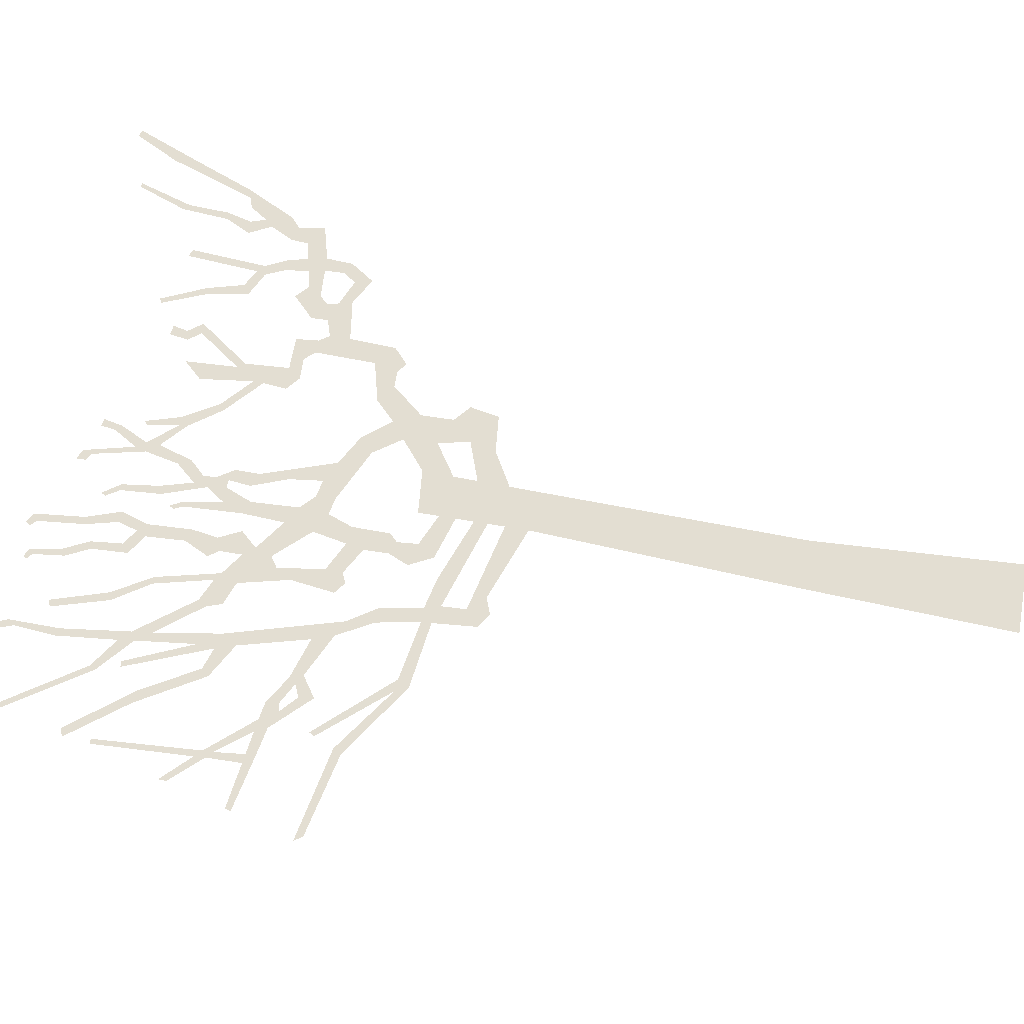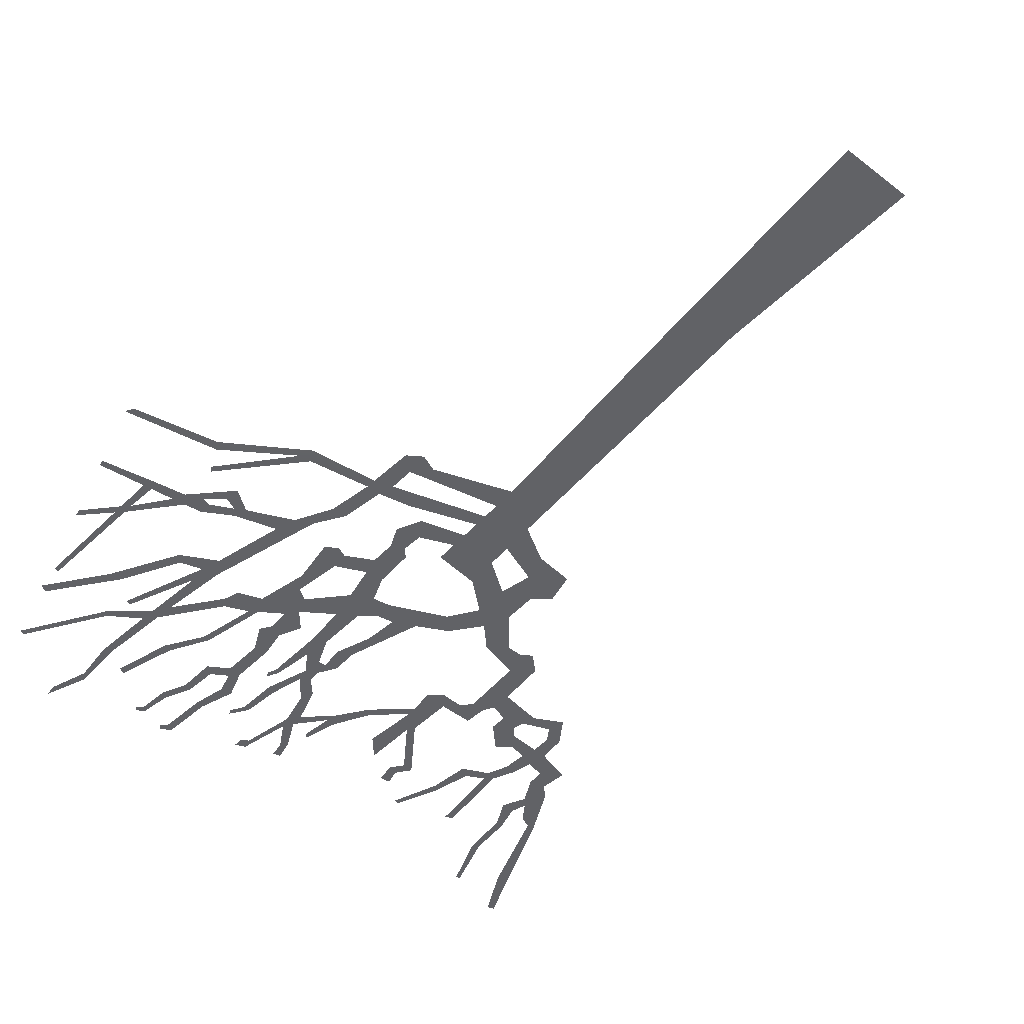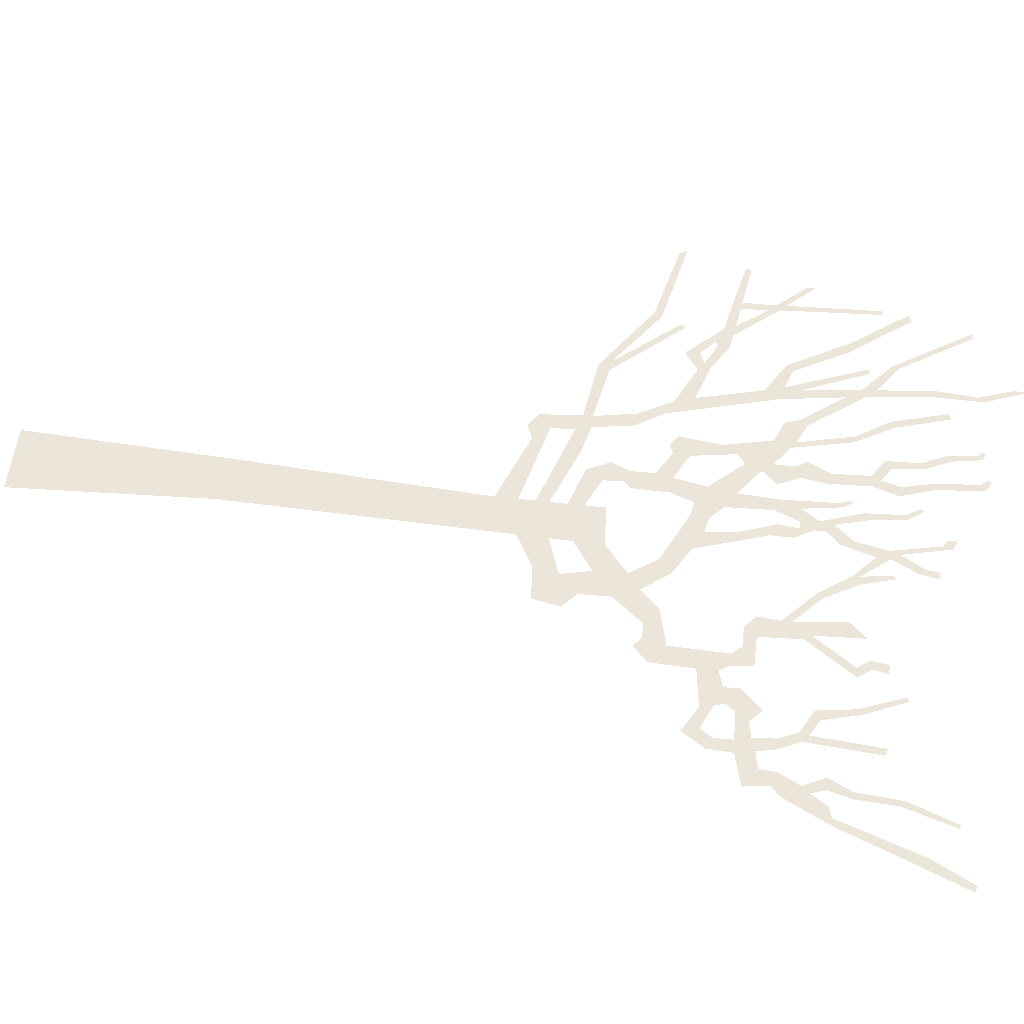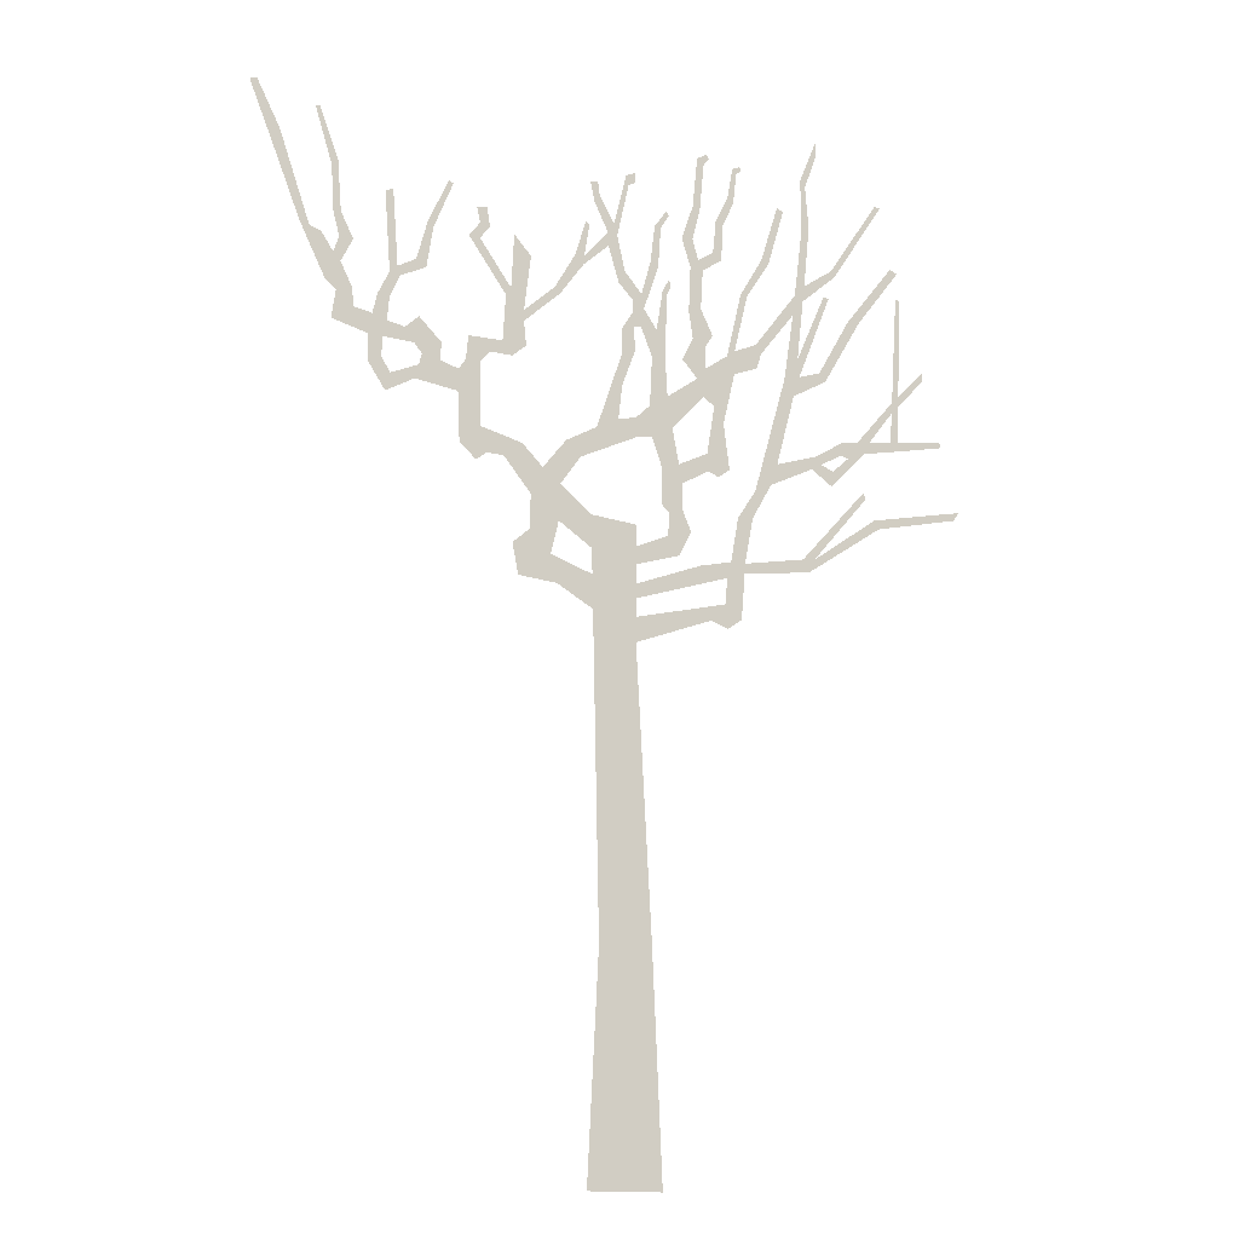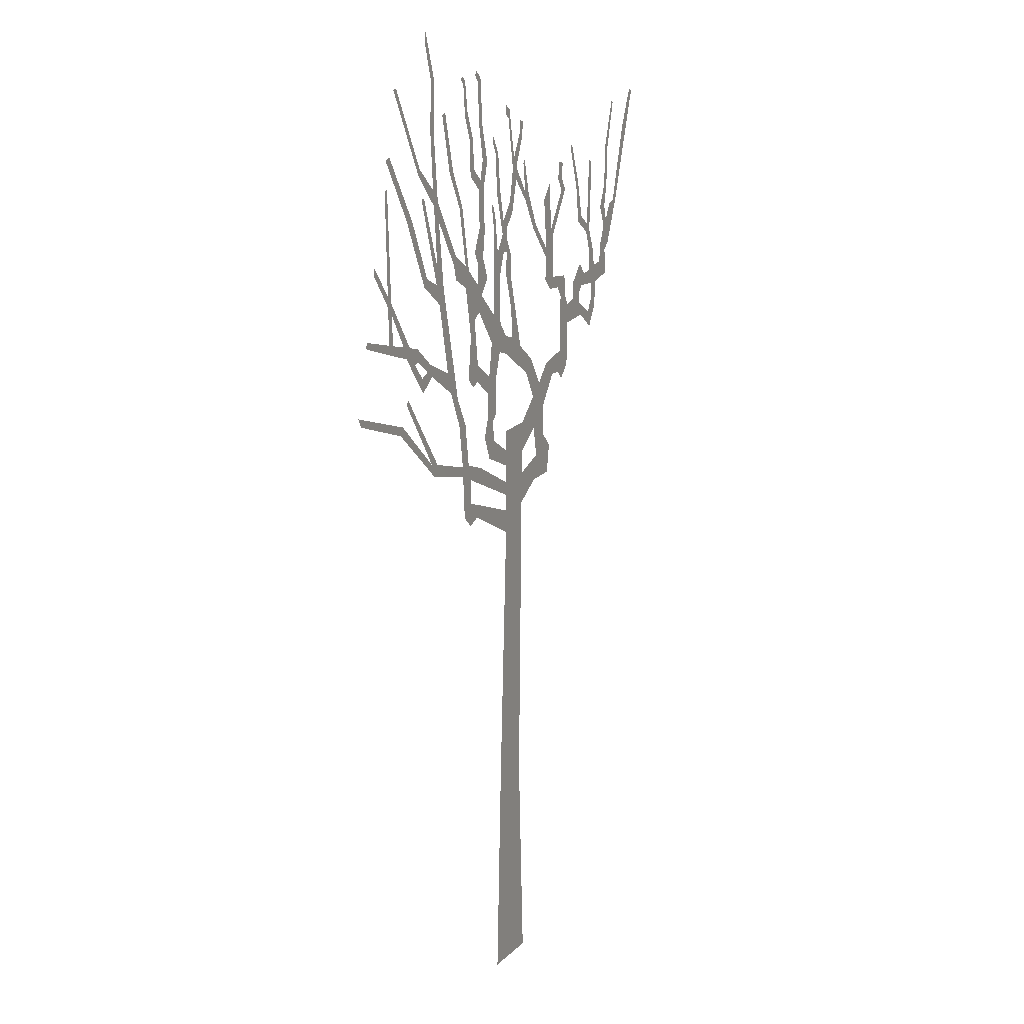
<metadata>
{"format":"obj","ext":"obj","renderer":"f3d","projection":"perspective","resolution":1024,"background":"white","views":[{"elev":67.6,"azim":-80.2,"up":"+Z"},{"elev":-50.7,"azim":-40.4,"up":"+Z"},{"elev":54.6,"azim":96.9,"up":"+Z"},{"elev":-14.2,"azim":155.2,"up":"+Y"},{"elev":9.8,"azim":-66.7,"up":"+Y"}]}
</metadata>
<code>
g treeAB006_geo
v -4.252 10.97 -2.577e-06
v -4.652 11.38 2.135e-06
v -4.659 11.27 -4.188e-06
v -4.241 10.81 -2.573e-06
v -4.149 10.87 -1.562e-06
v -4.318 12.42 -1.95e-06
v -4.247 12.43 -2.118e-06
v -4.144 10.72 -3.183e-06
v -3.575 10.21 -4.463e-06
v -4.098 10.28 -2.111e-06
v -3.766 10.23 -4.152e-06
v -3.678 10.06 -2.02e-06
v -3.32 10.16 -3.041e-06
v -4.231 10.3 -1.356e-06
v -4.082 10.13 -2.734e-06
v -4.262 10.17 -3.702e-06
v -4.926 10.31 -1.25e-06
v -4.9 10.39 -1.806e-06
v -3.312 9.98 -3.564e-06
v -2.907 9.911 -1.333e-06
v -3.416 9.948 -2.175e-06
v -3.173 9.73 -7.935e-07
v -3.148 9.511 -3.399e-06
v -2.988 9.809 -2.547e-06
v -2.842 9.721 -3.892e-06
v -2.304 9.723 -1.017e-06
v -2.199 9.412 -4.982e-06
v -1.96 9.298 -4.575e-06
v -2.574 10.74 -2.739e-06
v -1.69 8.881 -1.364e-06
v -1.91 8.897 -3.104e-06
v -1.577 8.252 -3.373e-06
v -2.435 10.97 -2.251e-06
v -1.789 8.253 -2.199e-07
v -1.78 8.107 -2.458e-06
v -1.115 8.146 -3.554e-06
v -2.669 11.03 2.297e-07
v -3.083 11.03 -2.007e-06
v -2.989 11.14 -2.4e-06
v -3.644 11.99 -2.792e-06
v -3.457 11.96 -2.065e-06
v -4.284 12.83 -2.493e-06
v -4.17 12.87 -2.494e-06
v -2.647 11.29 -4.148e-06
v -3.157 12.26 -2.246e-06
v -3.078 12.28 -3.086e-06
v -2.746 12.16 -1.104e-06
v -2.585 11.94 -3.189e-07
v -2.621 12.23 -1.982e-06
v -1.996 11.41 -2.84e-06
v -2.077 11.29 -1.373e-06
v -2.002 11.06 -3.538e-06
v -1.664 11.26 2.258e-06
v -1.658 10.93 -1.508e-06
v -2.775 12.39 1.324e-06
v -3.255 12.6 -2.585e-06
v -2.862 13.28 -2.499e-06
v -3.211 12.69 -1.106e-06
v -4.028 13.78 -2.41e-06
v -3.942 13.8 -2.362e-07
v -2.746 13.23 -3.115e-06
v -2.812 13.89 -1.096e-06
v -2.738 13.98 -5.026e-06
v -3.005 14.41 -3.691e-06
v -2.996 14.61 -3.957e-06
v -1.549 11.17 -3.81e-06
v -1.87 12.1 -2.946e-06
v -1.769 12.11 -1.205e-06
v -2.211 12.63 -3.665e-06
v -2.099 12.67 -2.91e-06
v -2.452 13.45 -1.108e-06
v -2.358 13.49 -1.296e-06
v -1.223 10.95 -3.466e-06
v -1.344 10.42 -1.633e-06
v -1.231 9.732 -1.628e-06
v -1.483 10.19 -1.441e-06
v -1.087 10.78 -2.821e-06
v -1.176 10.53 -8.954e-07
v -1.222 11.27 -1.897e-06
v -0.8692 11.02 -2.829e-06
v -1.33 11.43 -8.635e-07
v -1.028 11.34 -3.216e-06
v -1.152 11.8 -1.614e-06
v -0.9682 11.73 -2.038e-06
v -0.6378 10.46 -8.802e-07
v -1.185 12.37 -3.93e-07
v -0.9965 12.39 -3.277e-06
v -0.7078 10.03 -7.068e-07
v -1.248 9.484 -3.615e-06
v -1.567 9.544 -2.057e-06
v -1.399 9.418 -2.743e-06
v -0.8048 9.523 -4.205e-06
v -0.8592 9.265 -3.96e-06
v -1.116 12.51 -2.029e-06
v -1.475 12.56 -4.375e-06
v -1.034 12.8 -4.081e-06
v -1.346 12.66 -1.867e-06
v -0.8675 12.78 -9.499e-07
v -1.501 13.08 -1.554e-06
v -1.148 13.26 -3.809e-06
v -1.392 13.12 -3.417e-06
v -1.039 13.29 3.493e-06
v -1.668 13.44 -1.987e-06
v -1.214 13.94 -1.079e-06
v -1.581 13.51 -2.746e-06
v -1.111 14.01 -8.899e-07
v -1.302 14.04 -1.346e-06
v -1.254 14.1 -4.16e-06
v -1.721 13.89 -4.732e-06
v -1.66 13.96 -1.566e-06
v -1.802 13.95 -1.45e-06
v -1.775 14.01 -1.038e-06
v -0.3819 3.05 -4.452e-06
v -0.5214 -0.0514 -2.989e-06
v 0.5214 -0.0514 6.387e-08
v 0.3619 3.012 -3.71e-06
v -0.1629 6.996 -2.929e-06
v 0.4566 7.379 -4.353e-06
v -0.1629 7.34 2.288e-06
v -1.272 7.408 -1.183e-06
v -1.494 7.656 -3.711e-06
v -0.1629 7.591 -2.505e-06
v -1.727 7.464 -6.862e-06
v -1.518 7.315 -2.283e-06
v -1.51 8.02 1.977e-06
v -0.1629 7.79 -2.238e-06
v 0.4671 7.85 -4.578e-06
v -0.1629 8.056 -1.275e-06
v 1.062 8.061 -1.69e-06
v 0.9683 7.672 2.154e-06
v 1.518 7.722 -2.898e-06
v 1.602 8.154 -1.45e-06
v 1.362 8.359 -1.844e-07
v 0.9506 8.521 4.217e-06
v 0.475 8.203 6.711e-07
v 1.351 8.841 -3.689e-06
v -0.1629 8.298 -2.63e-06
v -0.802 8.249 -3.677e-06
v -0.1629 8.602 -4.33e-06
v 0.4904 8.662 -2.544e-06
v -0.6362 8.508 -2.245e-06
v -0.979 8.601 -4.975e-06
v -0.8515 8.899 -1.584e-06
v -0.6615 8.817 -2.202e-06
v -0.5465 8.929 -3.046e-06
v -0.5397 9.492 -3.653e-06
v 0.9301 9.024 -4.584e-06
v -0.4048 9.86 -3.192e-06
v -0.3737 10.29 -1.526e-06
v -0.6029 11.08 -4.127e-06
v -0.1629 10.09 -1.688e-06
v -0.1629 9.815 -3.715e-06
v -0.4078 11 -2.495e-06
v 0.4068 9.884 -3.68e-06
v 0.09171 10.04 -1.903e-06
v 0.03362 10.53 -2.255e-06
v 0.6429 9.436 4.906e-07
v 0.8487 9.64 -2.468e-06
v 0.04183 10.96 -2.575e-06
v -0.1629 11.06 1.711e-06
v 1.183 9.222 1.469e-06
v 1.478 9.515 4.01e-06
v 1.742 9.313 -4.423e-07
v -0.1306 11.38 -3.611e-06
v 0.04264 11.32 2.22e-06
v 2.065 9.664 -2.809e-07
v -0.1197 11.58 2.648e-06
v 1.979 9.315 -3.182e-06
v -0.2473 11.39 -1.352e-06
v 2.36 9.417 1.035e-07
v 2.126 9.203 -1.994e-06
v 2.088 10.55 -2.097e-06
v 2.39 10.1 -4.984e-06
v -0.2887 11.66 -3.18e-06
v -0.2525 11.87 -2.622e-06
v -0.1214 11.76 -3.195e-06
v -0.478 11.39 2.666e-06
v -0.6417 11.93 -1.249e-06
v -0.572 11.97 -2.177e-06
v -0.6999 12.07 -4.592e-06
v -0.6675 12.14 1.789e-06
v -0.5062 12.3 -2.936e-06
v -0.0004366 12.16 -3.715e-06
v -0.3877 12.35 -8.403e-07
v 0.08586 11.98 -1.877e-06
v -0.5463 12.88 -1.127e-06
v -0.455 12.89 -2.903e-06
v -0.6687 13.08 -1.621e-06
v -0.6362 13.15 -2.175e-06
v 0.1077 12.66 -2.046e-06
v 0.2411 12.48 1.866e-06
v 0.2493 12.68 -4.298e-07
v 0.1553 12.82 -2.477e-06
v -0.06027 13.42 -2.813e-06
v -0.02331 13.56 -2.791e-06
v -0.1694 13.63 -3.444e-06
v -0.1679 13.49 -2.606e-06
v 0.3687 13.18 -2.184e-06
v 0.4487 13.09 -4.044e-06
v 0.399 13.4 -1.492e-06
v 0.5088 13.37 -3.38e-06
v 0.5968 12.28 -2.604e-06
v 0.6048 12.16 4.198e-06
v 0.7299 12.28 -4.459e-06
v 0.5772 12.79 -4.188e-06
v 0.5248 12.74 -2.348e-06
v 1.027 11.76 -3.175e-06
v 0.9419 11.69 -2.771e-06
v 1.472 11.36 3.175e-06
v 1.469 11.21 -3.154e-06
v 1.732 11.54 -1.095e-06
v 1.771 10.89 -4.104e-06
v 1.434 10.87 -2.31e-06
v 1.631 10.7 -1.919e-06
v 2.254 10.89 -1.532e-06
v 1.952 10.71 -1.449e-06
v 2.286 10.56 -3.442e-06
v 2.384 10.41 -3.425e-07
v 2.639 10.49 -2.392e-06
v 2.991 10.18 -3.221e-06
v 1.659 11.65 -3.27e-06
v 1.376 12.14 2.609e-06
v 1.62 12.41 -1.622e-06
v 2.11 12.28 -5.82e-07
v 2.267 12.29 -1.036e-06
v 1.972 12.46 3.864e-06
v 2.111 12.5 -1.209e-06
v 2.013 12.74 -2.537e-06
v 2.161 12.72 -5.723e-07
v 2.898 10.54 -3.324e-06
v 2.632 10.74 -3.466e-06
v 3.007 10.67 -3.135e-06
v 2.948 11.05 2.792e-06
v 3.138 10.87 -3.02e-06
v 3.388 10.92 -1.611e-06
v 3.444 10.69 -1.045e-06
v 3.589 10.99 -1.099e-06
v 3.356 11.26 3.47e-06
v 3.524 11.27 -4.518e-06
v 3.224 11.56 -4.975e-07
v 3.366 11.59 2.096e-06
v 3.646 10.7 1.583e-06
v 3.85 11.04 9.019e-07
v 3.626 10.31 -4.46e-06
v 4.145 10.83 -1.669e-06
v 3.45 10.41 -3.511e-06
v 3.868 11.29 3.429e-06
v 3.391 9.962 -2.647e-06
v 4.088 11.22 -1.397e-06
v 3.325 10.22 -3.443e-06
v 2.939 10.38 -2.843e-06
v 2.898 10.54 -3.324e-06
v 4.038 11.63 2.434e-06
v 4.243 11.36 1.545e-06
v 4.14 11.74 4.302e-06
v 3.872 11.96 1.984e-06
v 4.311 12 -1.994e-06
v 4.066 11.96 -3.27e-06
v 4.472 12.05 -5.48e-07
v 4.051 12.31 -2.56e-06
v 4.61 12.1 2.686e-06
v 4.161 12.33 -1.28e-06
v 4.91 13.32 -1.287e-06
v 4.106 13.01 -1.559e-06
v 4.941 12.95 -2.585e-06
v 5.24 13.96 -2.685e-06
v 5.334 13.93 -3.43e-07
v 4.19 12.93 2.47e-06
v 4.373 13.73 -1.931e-06
v 4.433 13.72 -3.606e-06
v -2.68 8.414 -1.414e-06
v -3.643 9.478 -2.77e-06
v -3.685 9.398 -1.675e-06
v -2.856 8.431 -0.002876
v -2.771 8.242 -1.632e-06
v -3.881 8.987 -6.14e-07
v -3.815 9.105 -3.205e-06
v -5.105 9.261 -2.495e-06
v -5.181 9.383 -9.086e-07
v 2.854 12.37 -1.218e-06
v 2.566 13.02 3.28e-06
v 2.5 12.98 -2.533e-06
v 2.77 12.31 2.223e-06
v 3.001 11.83 2.698e-06
v 2.859 11.74 -2.659e-06
v 3.258 11.69 -2.547e-06
v 3.339 12.76 -2.027e-06
v 3.447 12.71 -4.903e-06
g treeAB006_geo_0
f 3 2 1
f 4 3 1
f 4 1 5
f 1 6 5
f 6 7 5
f 8 4 5
f 8 5 9
f 8 10 4
f 11 8 9
f 11 9 12
f 10 11 12
f 9 13 12
f 10 14 4
f 15 10 12
f 15 16 10
f 16 14 10
f 16 17 14
f 17 18 14
f 13 19 12
f 13 20 19
f 19 21 12
f 21 22 12
f 22 23 12
f 22 24 23
f 20 24 19
f 24 25 23
f 25 24 20
f 25 20 26
f 27 25 26
f 28 27 26
f 28 26 29
f 28 30 27
f 30 31 27
f 30 32 31
f 33 28 29
f 32 34 31
f 32 35 34
f 32 36 35
f 33 29 37
f 29 38 37
f 38 39 37
f 38 40 39
f 40 41 39
f 40 42 41
f 42 43 41
f 44 33 37
f 37 45 44
f 45 46 44
f 33 44 47
f 48 33 47
f 48 47 49
f 48 49 50
f 51 48 50
f 52 51 50
f 52 50 53
f 54 52 53
f 47 55 49
f 47 56 55
f 55 57 49
f 56 58 55
f 56 59 58
f 59 60 58
f 57 61 49
f 57 62 61
f 62 63 61
f 62 64 63
f 64 65 63
f 66 54 53
f 66 53 67
f 68 66 67
f 68 67 69
f 70 68 69
f 70 69 71
f 72 70 71
f 66 73 54
f 73 74 54
f 74 75 54
f 75 76 54
f 73 77 74
f 77 78 74
f 73 79 77
f 79 80 77
f 79 81 80
f 81 82 80
f 81 83 82
f 83 84 82
f 77 85 78
f 83 86 84
f 86 87 84
f 85 88 78
f 75 89 76
f 89 90 76
f 89 91 90
f 75 92 89
f 92 93 89
f 86 94 87
f 86 95 94
f 94 96 87
f 95 97 94
f 96 98 87
f 95 99 97
f 96 100 98
f 99 101 97
f 100 102 98
f 99 103 101
f 100 104 102
f 103 105 101
f 104 106 102
f 104 107 106
f 107 108 106
f 103 109 105
f 109 110 105
f 109 111 110
f 111 112 110
f 115 114 113
f 116 115 113
f 116 113 117
f 118 116 117
f 118 117 119
f 119 117 120
f 121 119 120
f 118 119 122
f 121 120 123
f 120 124 123
f 121 123 35
f 125 121 35
f 36 125 35
f 36 126 125
f 126 122 125
f 127 122 126
f 127 118 122
f 127 126 128
f 118 127 129
f 130 118 129
f 131 130 129
f 132 131 129
f 133 132 129
f 133 129 134
f 135 127 128
f 136 133 134
f 135 128 137
f 137 128 138
f 135 137 139
f 140 135 139
f 141 137 138
f 141 138 142
f 141 142 143
f 144 141 143
f 144 143 93
f 145 144 93
f 145 93 92
f 146 145 92
f 146 92 88
f 135 140 147
f 148 146 88
f 134 135 147
f 88 85 148
f 136 134 147
f 85 149 148
f 85 150 149
f 149 151 148
f 151 152 148
f 150 153 149
f 152 151 154
f 151 155 154
f 155 156 154
f 157 152 154
f 158 157 154
f 156 159 154
f 159 156 160
f 158 161 157
f 161 147 157
f 161 136 147
f 161 162 136
f 162 163 136
f 159 160 164
f 165 159 164
f 162 166 163
f 167 165 164
f 166 168 163
f 167 164 169
f 166 170 168
f 170 171 168
f 166 172 170
f 172 173 170
f 174 167 169
f 174 169 153
f 174 175 167
f 175 176 167
f 177 174 153
f 150 177 153
f 150 178 177
f 178 179 177
f 178 180 179
f 180 181 179
f 174 182 175
f 176 175 183
f 182 184 175
f 185 176 183
f 182 186 184
f 186 187 184
f 186 188 187
f 188 189 187
f 185 183 190
f 191 185 190
f 192 191 190
f 193 192 190
f 193 190 194
f 195 193 194
f 195 194 196
f 194 197 196
f 193 198 192
f 198 199 192
f 198 200 199
f 200 201 199
f 192 202 191
f 202 203 191
f 204 203 202
f 204 202 205
f 202 206 205
f 204 207 203
f 207 208 203
f 207 209 208
f 209 210 208
f 210 209 211
f 210 211 212
f 213 210 212
f 214 213 212
f 214 212 215
f 216 214 215
f 216 215 217
f 172 216 217
f 172 217 173
f 217 218 173
f 218 219 173
f 219 220 173
f 209 221 211
f 209 222 221
f 222 223 221
f 221 224 211
f 224 225 211
f 224 226 225
f 226 227 225
f 226 228 227
f 228 229 227
f 219 230 220
f 219 231 230
f 231 232 230
f 231 233 232
f 233 234 232
f 234 235 232
f 235 236 232
f 235 237 236
f 235 238 237
f 238 239 237
f 238 240 239
f 240 241 239
f 237 242 236
f 237 243 242
f 236 242 244
f 243 245 242
f 246 236 244
f 243 247 245
f 246 244 248
f 247 249 245
f 250 246 248
f 250 248 220
f 251 250 220
f 252 251 220
f 247 253 249
f 253 254 249
f 254 253 255
f 253 256 255
f 257 254 255
f 256 258 255
f 257 259 254
f 256 260 258
f 259 261 254
f 260 262 258
f 259 263 261
f 260 264 262
f 263 265 261
f 263 266 265
f 266 267 265
f 264 268 262
f 264 269 268
f 269 270 268
f 273 272 271
f 274 273 271
f 275 274 271
f 275 271 34
f 35 275 34
f 275 276 274
f 276 277 274
f 276 278 277
f 278 279 277
f 282 281 280
f 283 282 280
f 283 280 284
f 285 283 284
f 285 284 286
f 240 285 286
f 240 286 241
f 286 287 241
f 287 288 241

</code>
